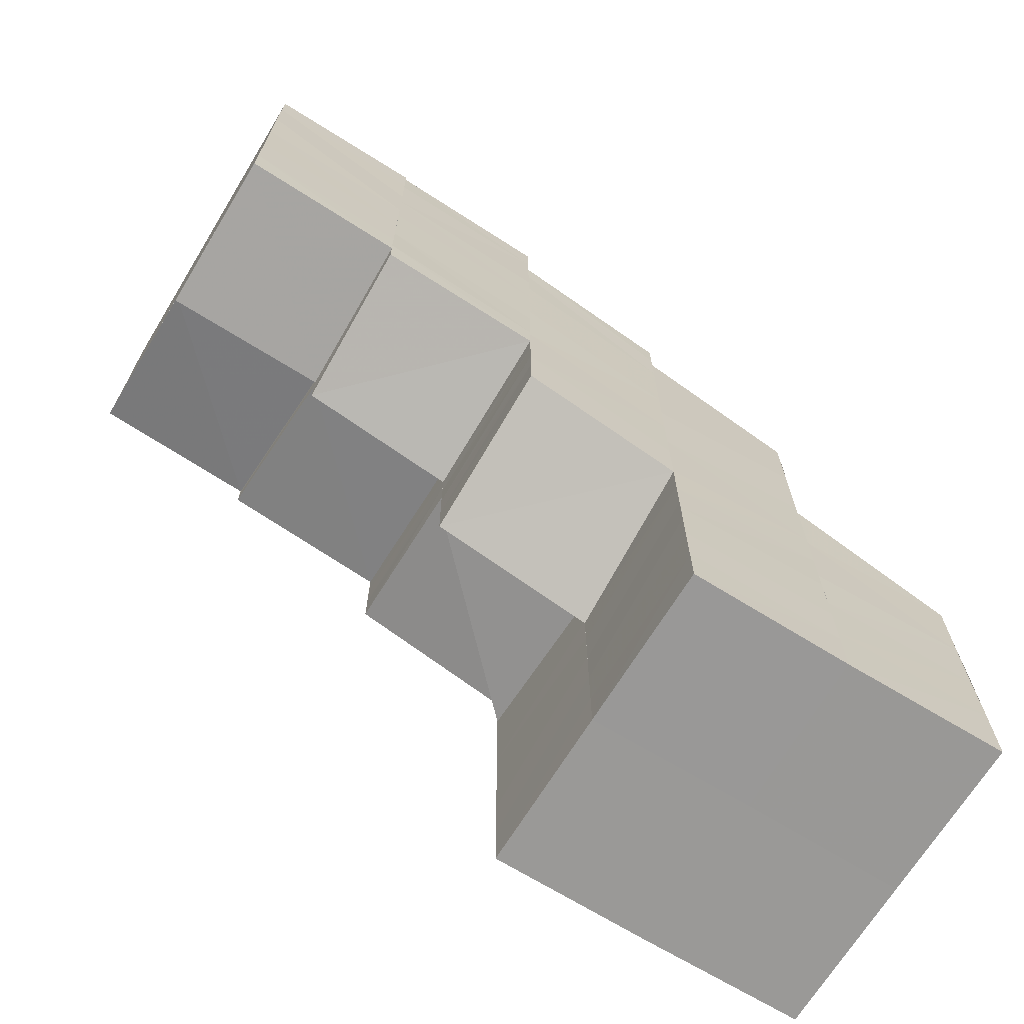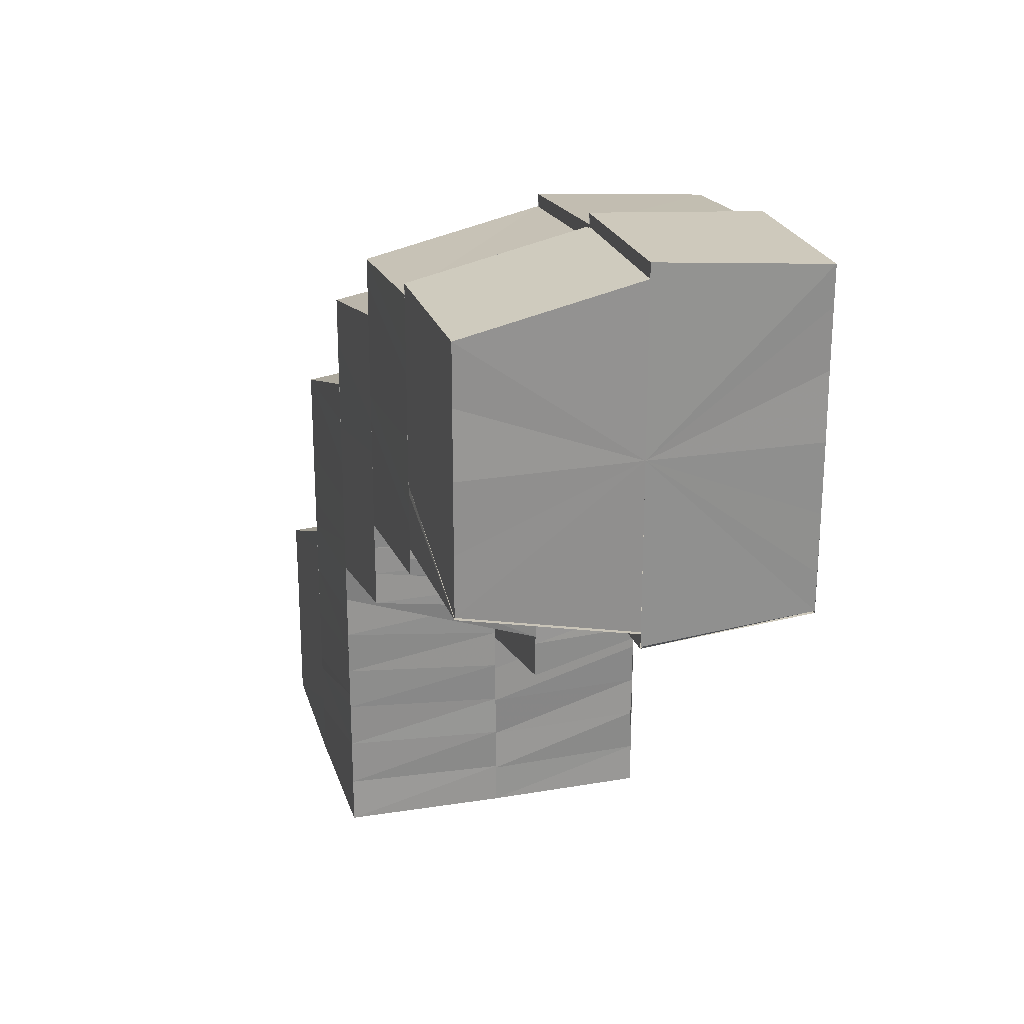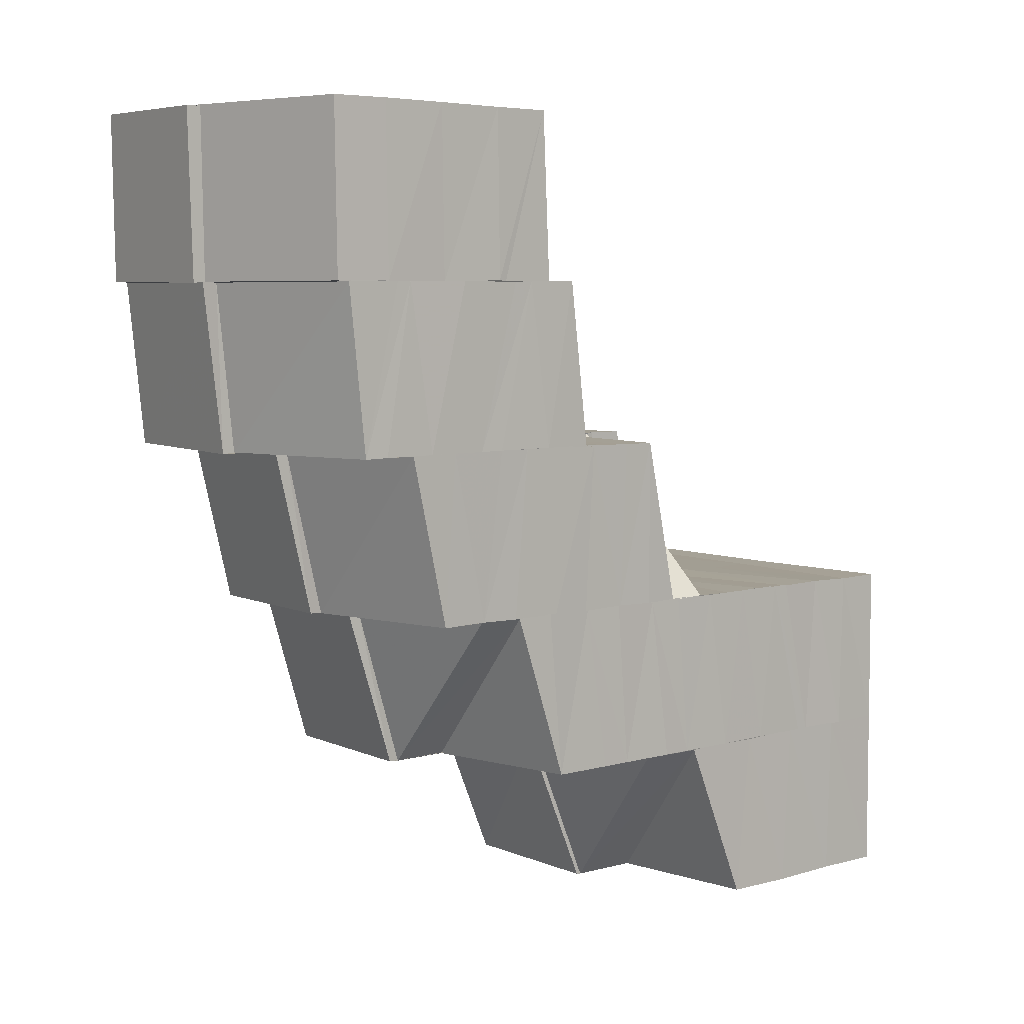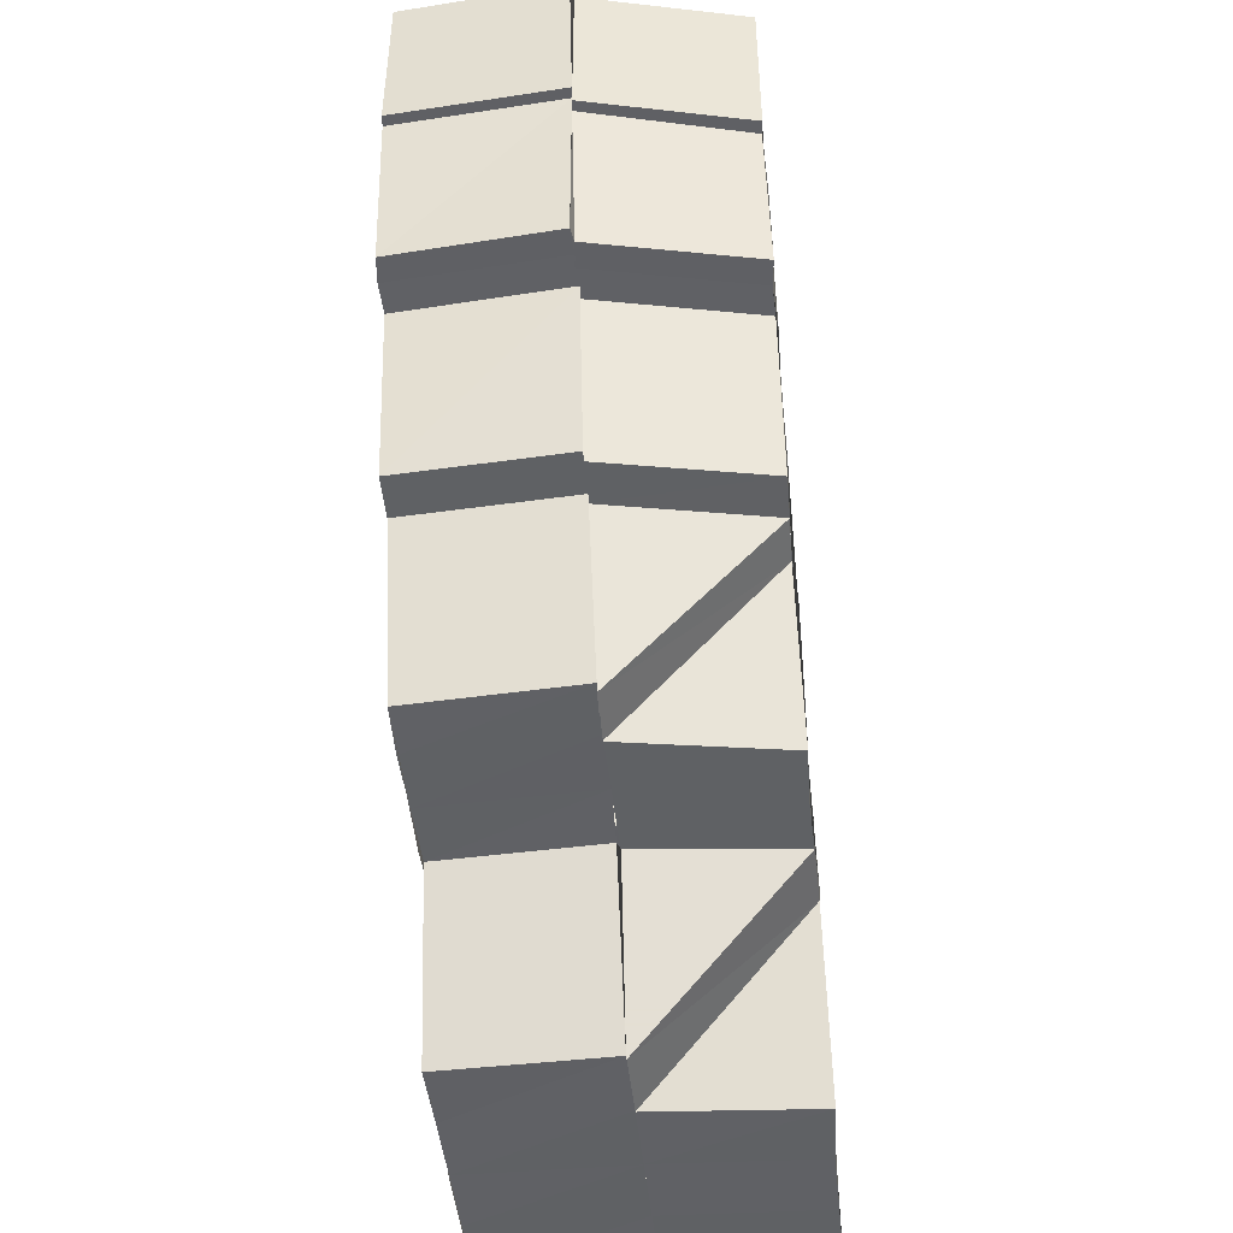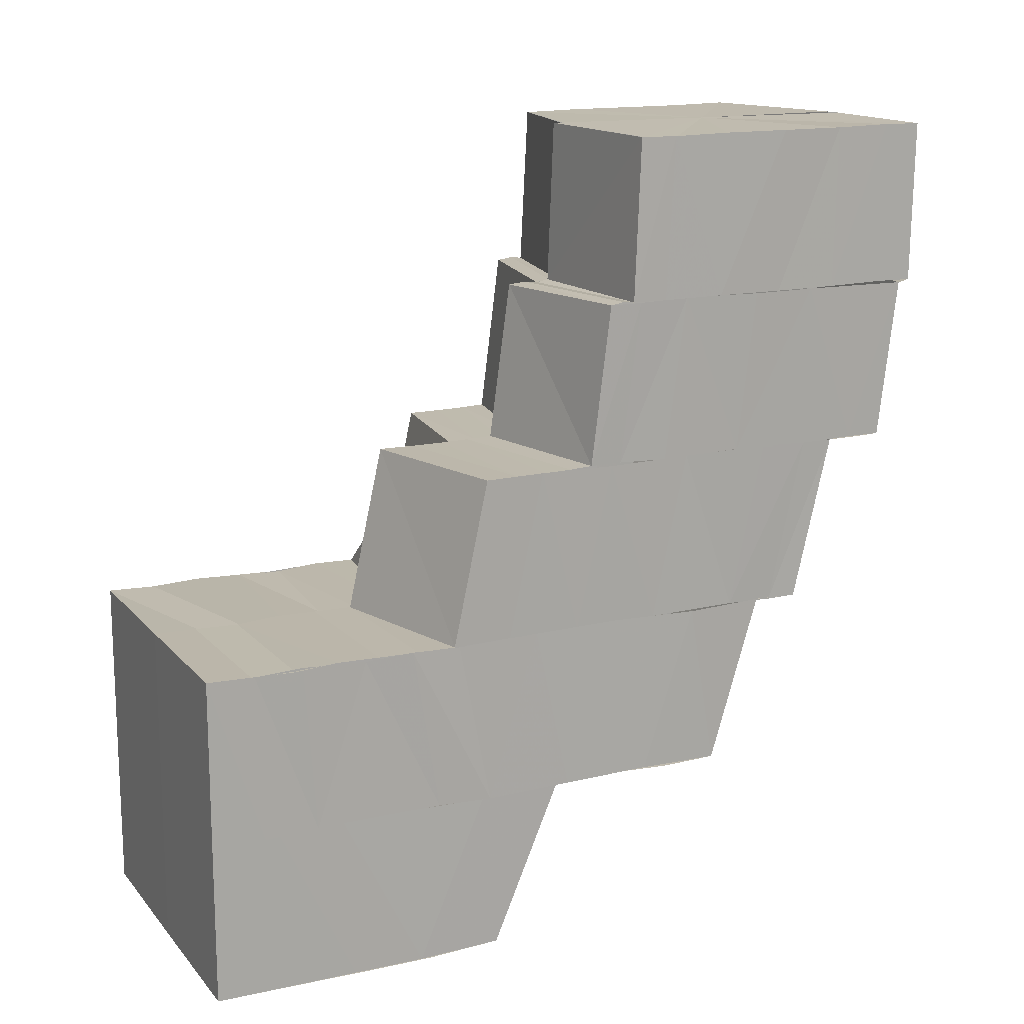
<metadata>
{"format":"obj","ext":"obj","renderer":"f3d","projection":"perspective","resolution":1024,"background":"white","views":[{"elev":-68.9,"azim":-121.7,"up":"+Z"},{"elev":24.3,"azim":164.7,"up":"+Z"},{"elev":5.7,"azim":49.7,"up":"+Y"},{"elev":-46.5,"azim":5.7,"up":"+Y"},{"elev":14.9,"azim":-115.9,"up":"+Y"}]}
</metadata>
<code>
o 8821
v 2228 1879 16.07
v 2228 1879 16.08
v 2228 1879 16.07
v 2228 1879 16.07
v 2228 1879 16.08
v 2228 1879 16.08
v 2228 1879 16.07
v 2228 1879 16.08
v 2228 1879 16.08
v 2228 1879 16.09
v 2228 1879 16.09
v 2228 1879 16.09
v 2228 1879 16.09
v 2228 1879 16.09
v 2228 1879 16.1
v 2228 1879 16.09
v 2228 1879 16.1
v 2228 1879 16.09
v 2228 1879 16.09
v 2228 1879 16.09
v 2228 1879 16.1
v 2228 1879 16.08
v 2228 1879 16.08
v 2228 1879 16.08
v 2228 1879 16.08
v 2228 1879 16.08
v 2228 1879 16.07
v 2228 1879 16.07
v 2228 1879 16.08
v 2228 1879 16.07
v 2228 1879 16.08
v 2228 1879 16.07
v 2228 1879 16.08
v 2228 1879 16.08
v 2228 1879 16.08
v 2228 1879 16.08
v 2228 1879 16.09
v 2228 1879 16.09
v 2228 1879 16.09
v 2228 1879 16.09
v 2228 1879 16.09
v 2228 1879 16.1
v 2228 1879 16.1
v 2228 1879 16.1
v 2228 1879 16.1
v 2228 1879 16.11
v 2228 1879 16.11
v 2228 1879 16.11
v 2228 1879 16.11
v 2228 1879 16.11
v 2228 1879 16.11
v 2228 1879 16.1
v 2228 1879 16.11
v 2228 1879 16.11
v 2228 1879 16.1
v 2228 1879 16.1
v 2228 1879 16.1
v 2228 1879 16.1
v 2228 1879 16.1
v 2228 1879 16.1
v 2228 1879 16.09
v 2228 1879 16.08
v 2228 1879 16.07
v 2228 1879 16.08
v 2228 1879 16.07
v 2228 1879 16.08
v 2228 1879 16.07
v 2228 1879 16.08
v 2228 1879 16.07
v 2228 1879 16.08
v 2228 1879 16.08
v 2228 1879 16.08
v 2228 1879 16.08
v 2228 1879 16.08
v 2228 1879 16.08
v 2228 1879 16.09
v 2228 1879 16.09
v 2228 1879 16.09
v 2228 1879 16.09
v 2228 1879 16.09
v 2228 1879 16.09
v 2228 1879 16.09
v 2228 1879 16.09
v 2228 1879 16.09
v 2228 1879 16.09
v 2228 1879 16.09
v 2228 1879 16.09
v 2228 1879 16.1
v 2228 1879 16.1
v 2228 1879 16.1
v 2228 1879 16.1
v 2228 1879 16.11
v 2228 1879 16.11
v 2228 1879 16.11
v 2228 1879 16.11
v 2228 1879 16.11
v 2228 1879 16.11
v 2228 1879 16.11
v 2228 1879 16.12
v 2228 1879 16.12
v 2228 1879 16.11
v 2228 1879 16.11
v 2228 1879 16.12
v 2228 1879 16.12
v 2228 1879 16.12
v 2228 1879 16.12
v 2228 1879 16.12
v 2228 1879 16.12
v 2228 1879 16.12
v 2228 1879 16.12
v 2228 1879 16.12
v 2228 1879 16.12
v 2228 1879 16.12
v 2228 1879 16.12
v 2228 1879 16.12
v 2228 1879 16.12
v 2228 1879 16.12
v 2228 1879 16.12
v 2228 1879 16.11
v 2228 1879 16.11
v 2228 1879 16.11
v 2228 1879 16.11
v 2228 1879 16.1
v 2228 1879 16.1
v 2228 1879 16.1
v 2228 1879 16.1
v 2228 1879 16.1
v 2228 1879 16.1
v 2228 1879 16.1
v 2228 1879 16.1
v 2228 1879 16.1
v 2228 1879 16.1
v 2228 1879 16.1
v 2228 1879 16.1
v 2228 1879 16.1
v 2228 1879 16.1
v 2228 1879 16.1
v 2228 1879 16.1
v 2228 1879 16.1
v 2228 1879 16.1
v 2228 1879 16.1
v 2228 1879 16.1
v 2228 1879 16.1
v 2228 1879 16.1
v 2228 1879 16.1
v 2228 1879 16.1
v 2228 1879 16.1
v 2228 1879 16.1
v 2228 1879 16.1
v 2228 1879 16.1
v 2228 1879 16.1
v 2228 1879 16.1
v 2228 1879 16.1
v 2228 1879 16.1
v 2228 1879 16.11
v 2228 1879 16.1
v 2228 1879 16.1
v 2228 1879 16.11
v 2228 1879 16.11
v 2228 1879 16.11
v 2228 1879 16.11
v 2228 1879 16.11
v 2228 1879 16.11
v 2228 1879 16.1
v 2228 1879 16.11
v 2228 1879 16.11
v 2228 1879 16.11
v 2228 1879 16.11
v 2228 1879 16.12
v 2228 1879 16.12
v 2228 1879 16.12
v 2228 1879 16.12
v 2228 1879 16.12
v 2228 1879 16.12
v 2228 1879 16.12
v 2228 1879 16.12
v 2228 1879 16.12
v 2228 1879 16.12
v 2228 1879 16.12
v 2228 1879 16.12
v 2228 1879 16.1
v 2228 1879 16.1
v 2228 1879 16.1
v 2228 1879 16.1
v 2228 1879 16.11
v 2228 1879 16.11
v 2228 1879 16.1
v 2228 1879 16.1
v 2228 1879 16.1
v 2228 1879 16.1
v 2228 1879 16.11
v 2228 1879 16.11
v 2228 1879 16.11
v 2228 1879 16.11
v 2228 1879 16.11
v 2228 1879 16.11
v 2228 1879 16.11
v 2228 1879 16.12
v 2228 1879 16.12
v 2228 1879 16.12
v 2228 1879 16.12
v 2228 1879 16.12
v 2228 1879 16.12
v 2228 1879 16.12
v 2228 1879 16.12
v 2228 1879 16.12
v 2228 1879 16.12
v 2228 1879 16.12
v 2228 1879 16.07
v 2228 1879 16.08
v 2228 1879 16.07
v 2228 1879 16.08
v 2228 1879 16.07
v 2228 1879 16.08
v 2228 1879 16.07
v 2228 1879 16.08
v 2228 1879 16.08
v 2228 1879 16.08
v 2228 1879 16.07
v 2228 1879 16.08
v 2228 1879 16.08
v 2228 1879 16.08
v 2228 1879 16.08
v 2228 1879 16.08
v 2228 1879 16.08
v 2228 1879 16.08
v 2228 1879 16.08
v 2228 1879 16.08
v 2228 1879 16.08
v 2228 1879 16.08
v 2228 1879 16.09
v 2228 1879 16.08
v 2228 1879 16.09
v 2228 1879 16.08
v 2228 1879 16.09
v 2228 1879 16.09
v 2228 1879 16.09
v 2228 1879 16.09
v 2228 1879 16.09
v 2228 1879 16.09
v 2228 1879 16.09
v 2228 1879 16.1
v 2228 1879 16.1
v 2228 1879 16.1
v 2228 1879 16.09
v 2228 1879 16.09
v 2228 1879 16.1
v 2228 1879 16.09
v 2228 1879 16.09
v 2228 1879 16.09
v 2228 1879 16.09
v 2228 1879 16.09
v 2228 1879 16.09
v 2228 1879 16.1
v 2228 1879 16.1
v 2228 1879 16.1
v 2228 1879 16.1
v 2228 1879 16.1
v 2228 1879 16.09
v 2228 1879 16.09
v 2228 1879 16.09
v 2228 1879 16.09
v 2228 1879 16.09
v 2228 1879 16.09
v 2228 1879 16.1
v 2228 1879 16.09
v 2228 1879 16.1
v 2228 1879 16.1
v 2228 1879 16.1
v 2228 1879 16.1
v 2228 1879 16.1
v 2228 1879 16.1
v 2228 1879 16.09
v 2228 1879 16.1
v 2228 1879 16.09
v 2228 1879 16.09
v 2228 1879 16.1
v 2228 1879 16.1
v 2228 1879 16.1
v 2228 1879 16.1
v 2228 1879 16.1
v 2228 1879 16.11
v 2228 1879 16.11
v 2228 1879 16.11
v 2228 1879 16.11
v 2228 1879 16.11
v 2228 1879 16.11
v 2228 1879 16.11
v 2228 1879 16.11
v 2228 1879 16.11
v 2228 1879 16.11
v 2228 1879 16.11
v 2228 1879 16.11
v 2228 1879 16.11
v 2228 1879 16.11
v 2228 1879 16.11
v 2228 1879 16.11
v 2228 1879 16.12
v 2228 1879 16.11
v 2228 1879 16.12
v 2228 1879 16.1
v 2228 1879 16.11
v 2228 1879 16.1
v 2228 1879 16.1
v 2228 1879 16.1
v 2228 1879 16.12
v 2228 1879 16.12
v 2228 1879 16.11
v 2228 1879 16.1
v 2228 1879 16.1
v 2228 1879 16.1
v 2228 1879 16.09
v 2228 1879 16.1
v 2228 1879 16.09
v 2228 1879 16.1
v 2228 1879 16.09
v 2228 1879 16.09
v 2228 1879 16.09
v 2228 1879 16.09
v 2228 1879 16.09
v 2228 1879 16.09
v 2228 1879 16.09
v 2228 1879 16.08
v 2228 1879 16.08
v 2228 1879 16.08
v 2228 1879 16.08
v 2228 1879 16.08
v 2228 1879 16.07
v 2228 1879 16.08
v 2228 1879 16.08
v 2228 1879 16.09
v 2228 1879 16.08
v 2228 1879 16.09
v 2228 1879 16.09
v 2228 1879 16.09
v 2228 1879 16.09
v 2228 1879 16.09
v 2228 1879 16.09
v 2228 1879 16.09
v 2228 1879 16.09
v 2228 1879 16.1
v 2228 1879 16.1
v 2228 1879 16.1
v 2228 1879 16.1
v 2228 1879 16.11
v 2228 1879 16.11
v 2228 1879 16.11
v 2228 1879 16.11
v 2228 1879 16.11
v 2228 1879 16.11
v 2228 1879 16.12
v 2228 1879 16.1
v 2228 1879 16.1
v 2228 1879 16.1
v 2228 1879 16.1
v 2228 1879 16.1
v 2228 1879 16.1
v 2228 1879 16.1
v 2228 1879 16.1
v 2228 1879 16.1
v 2228 1879 16.1
v 2228 1879 16.1
v 2228 1879 16.1
v 2228 1879 16.11
v 2228 1879 16.11
v 2228 1879 16.11
v 2228 1879 16.11
v 2228 1879 16.11
v 2228 1879 16.12
v 2228 1879 16.11
v 2228 1879 16.11
v 2228 1879 16.12
v 2228 1879 16.12
v 2228 1879 16.12
v 2228 1879 16.12
v 2228 1879 16.1
v 2228 1879 16.1
v 2228 1879 16.1
v 2228 1879 16.1
v 2228 1879 16.1
v 2228 1879 16.1
v 2228 1879 16.12
v 2228 1879 16.12
v 2228 1879 16.12
v 2228 1879 16.12
v 2228 1879 16.12
v 2228 1879 16.1
v 2228 1879 16.1
v 2228 1879 16.1
v 2228 1879 16.1
v 2228 1879 16.1
v 2228 1879 16.1
v 2228 1879 16.12
v 2228 1879 16.12
v 2228 1879 16.12
v 2228 1879 16.07
v 2228 1879 16.07
v 2228 1879 16.07
v 2228 1879 16.07
v 2228 1879 16.07
v 2228 1879 16.07
v 2228 1879 16.07
v 2228 1879 16.07
v 2228 1879 16.07
f 1 2 3
f 4 5 1
f 2 6 7
f 2 8 6
f 8 9 6
f 8 10 9
f 10 11 9
f 10 12 11
f 12 13 11
f 14 15 12
f 16 17 13
f 13 18 19
f 20 21 18
f 19 18 22
f 19 22 23
f 24 19 23
f 24 23 25
f 26 24 25
f 26 25 27
f 3 26 28
f 28 29 30
f 29 31 32
f 29 33 31
f 33 34 31
f 33 35 34
f 36 35 33
f 36 37 35
f 37 38 35
f 37 39 38
f 39 40 38
f 39 41 40
f 42 41 39
f 42 43 41
f 44 43 42
f 44 45 43
f 46 45 44
f 47 48 45
f 49 50 46
f 51 46 52
f 53 54 51
f 55 51 52
f 55 52 56
f 57 55 56
f 57 56 58
f 59 57 58
f 59 60 61
f 30 62 63
f 63 64 65
f 64 66 67
f 62 68 69
f 62 70 68
f 70 71 68
f 70 72 71
f 72 73 71
f 72 74 73
f 74 75 73
f 74 76 75
f 76 77 75
f 76 78 77
f 78 79 80
f 81 82 79
f 78 81 83
f 83 84 85
f 86 81 78
f 86 87 81
f 88 87 86
f 88 89 87
f 90 89 88
f 90 91 89
f 92 91 90
f 92 93 91
f 94 93 92
f 95 94 92
f 96 94 95
f 97 98 95
f 99 100 96
f 99 101 102
f 100 103 96
f 100 104 103
f 105 106 103
f 106 107 108
f 109 110 104
f 111 112 109
f 113 114 110
f 110 115 116
f 117 118 108
f 108 118 119
f 108 119 120
f 120 119 121
f 119 122 121
f 121 122 123
f 121 123 124
f 124 123 125
f 123 126 125
f 125 126 127
f 126 128 127
f 127 129 130
f 131 130 132
f 128 133 134
f 133 135 134
f 133 136 135
f 137 138 135
f 138 139 140
f 134 141 142
f 143 141 144
f 145 146 142
f 147 145 148
f 149 150 140
f 151 150 152
f 153 154 149
f 153 154 155
f 150 156 157
f 157 156 158
f 156 159 158
f 159 160 161
f 161 162 163
f 164 165 159
f 164 165 155
f 165 166 161
f 165 166 155
f 166 167 163
f 166 167 155
f 163 168 169
f 170 169 171
f 167 172 169
f 167 172 155
f 172 173 155
f 172 173 174
f 174 175 176
f 175 177 178
f 179 176 180
f 181 182 155
f 183 184 155
f 185 183 155
f 186 185 187
f 187 188 189
f 186 187 190
f 190 187 136
f 191 192 186
f 193 194 191
f 195 196 186
f 195 196 155
f 197 195 191
f 197 195 155
f 198 197 193
f 198 197 155
f 199 200 193
f 201 198 155
f 201 198 199
f 202 201 199
f 203 201 155
f 204 202 117
f 205 203 206
f 203 207 208
f 209 210 211
f 211 212 213
f 212 214 215
f 210 216 217
f 218 217 219
f 216 220 221
f 222 221 217
f 64 223 218
f 223 224 222
f 223 225 66
f 224 226 225
f 221 227 228
f 227 229 228
f 230 227 221
f 227 231 229
f 224 232 230
f 231 233 229
f 232 234 230
f 231 235 233
f 232 236 234
f 235 237 233
f 236 238 234
f 235 239 237
f 239 240 237
f 237 240 241
f 240 242 241
f 240 243 242
f 243 244 242
f 245 246 236
f 242 244 247
f 246 248 249
f 249 250 238
f 251 252 238
f 252 253 250
f 244 254 255
f 256 257 254
f 244 256 258
f 259 260 250
f 259 261 260
f 261 262 263
f 264 265 262
f 261 264 266
f 264 148 267
f 148 268 267
f 269 270 268
f 271 269 268
f 266 272 273
f 267 274 272
f 275 276 273
f 276 277 272
f 272 274 278
f 274 279 278
f 274 280 279
f 280 281 279
f 279 281 282
f 281 283 282
f 281 284 283
f 284 285 283
f 283 285 286
f 285 287 286
f 286 287 288
f 286 288 289
f 290 286 289
f 289 291 292
f 290 293 294
f 287 295 288
f 288 295 296
f 287 297 295
f 295 298 299
f 297 300 295
f 301 290 302
f 301 302 303
f 304 305 303
f 306 307 300
f 308 306 300
f 258 303 309
f 310 304 309
f 247 309 311
f 312 247 311
f 311 313 314
f 312 315 316
f 317 312 318
f 317 318 319
f 320 321 319
f 322 319 323
f 324 320 323
f 5 324 325
f 326 323 325
f 327 325 328
f 212 329 327
f 329 330 326
f 330 331 322
f 329 332 214
f 330 333 332
f 331 334 333
f 335 336 84
f 81 337 335
f 337 338 335
f 337 339 338
f 339 340 338
f 339 341 340
f 341 342 340
f 341 343 344
f 345 346 347
f 345 296 348
f 296 349 348
f 350 351 349
f 352 353 354
f 355 356 357
f 358 359 360
f 360 361 362
f 361 363 362
f 362 363 284
f 363 364 284
f 363 365 364
f 365 366 364
f 364 366 367
f 366 368 367
f 367 368 297
f 368 369 370
f 368 371 372
f 371 373 372
f 374 373 375
f 376 377 361
f 376 140 377
f 378 379 377
f 380 376 381
f 382 383 384
f 383 385 386
f 387 388 389
f 390 391 392
f 393 394 395
f 396 397 398
f 397 399 398
f 400 396 398
f 399 401 398
f 402 400 398
f 401 403 398
f 404 402 398
f 403 404 398

</code>
